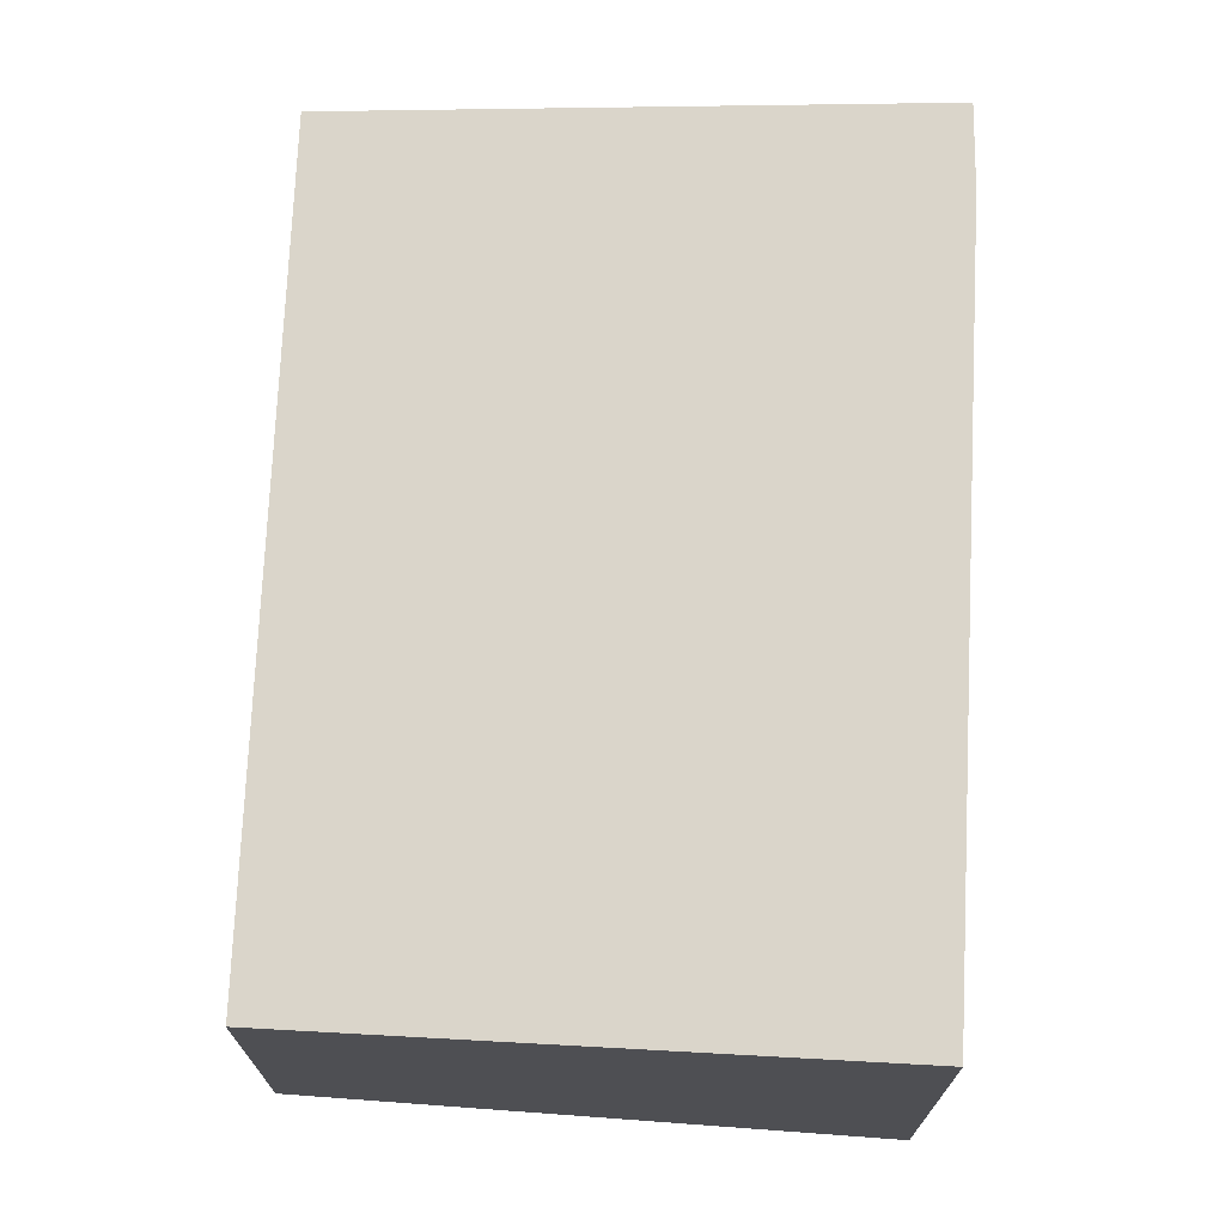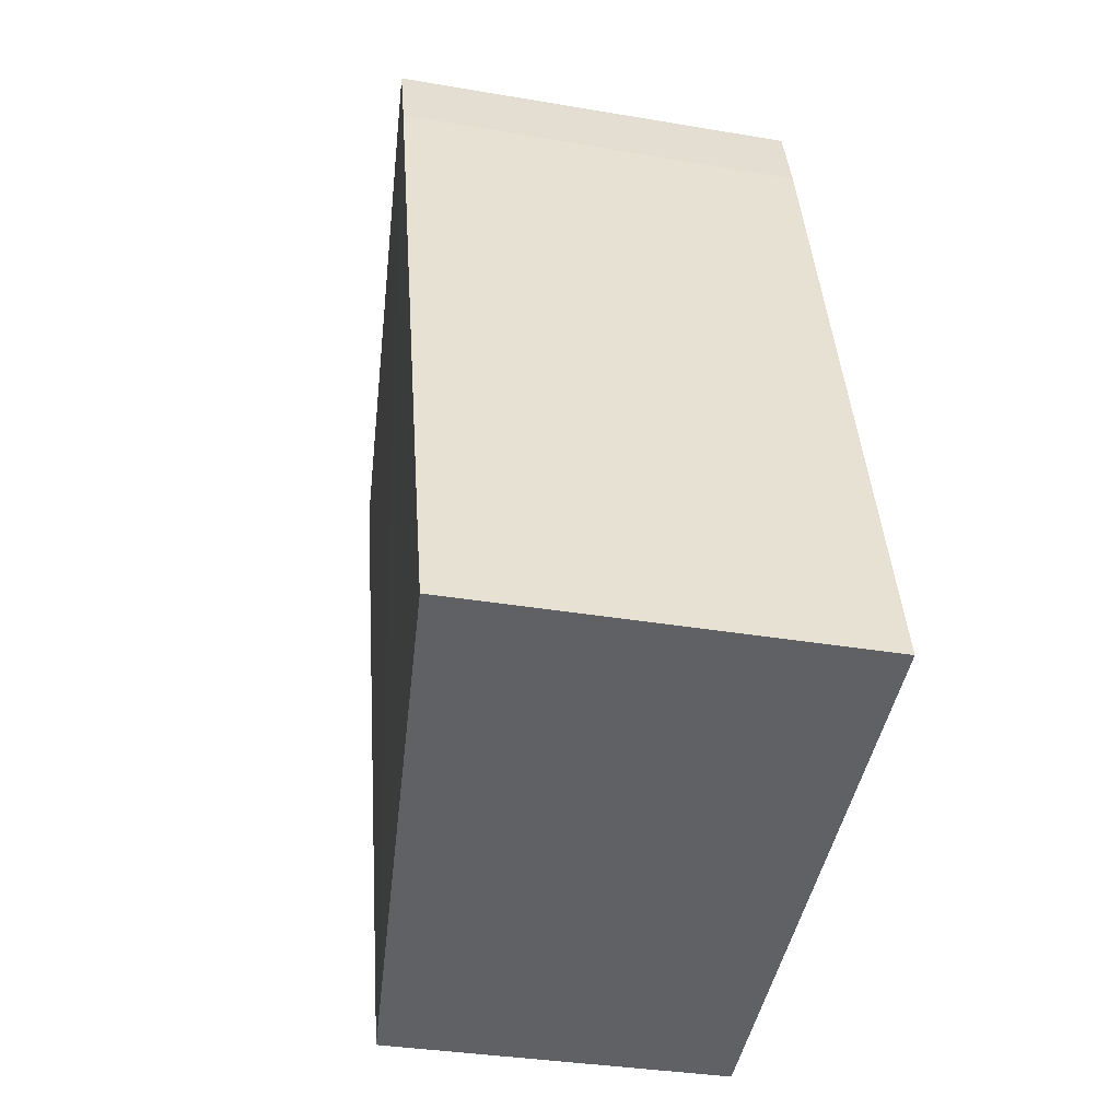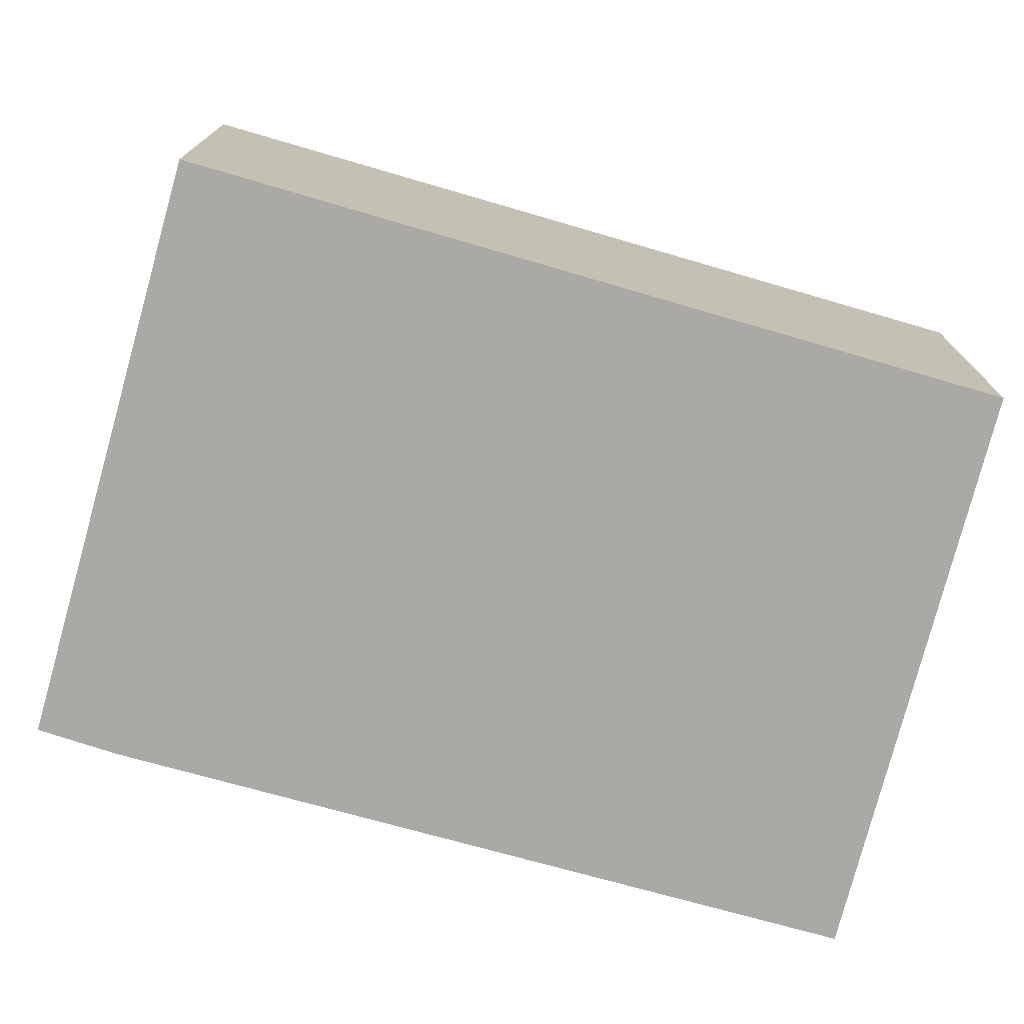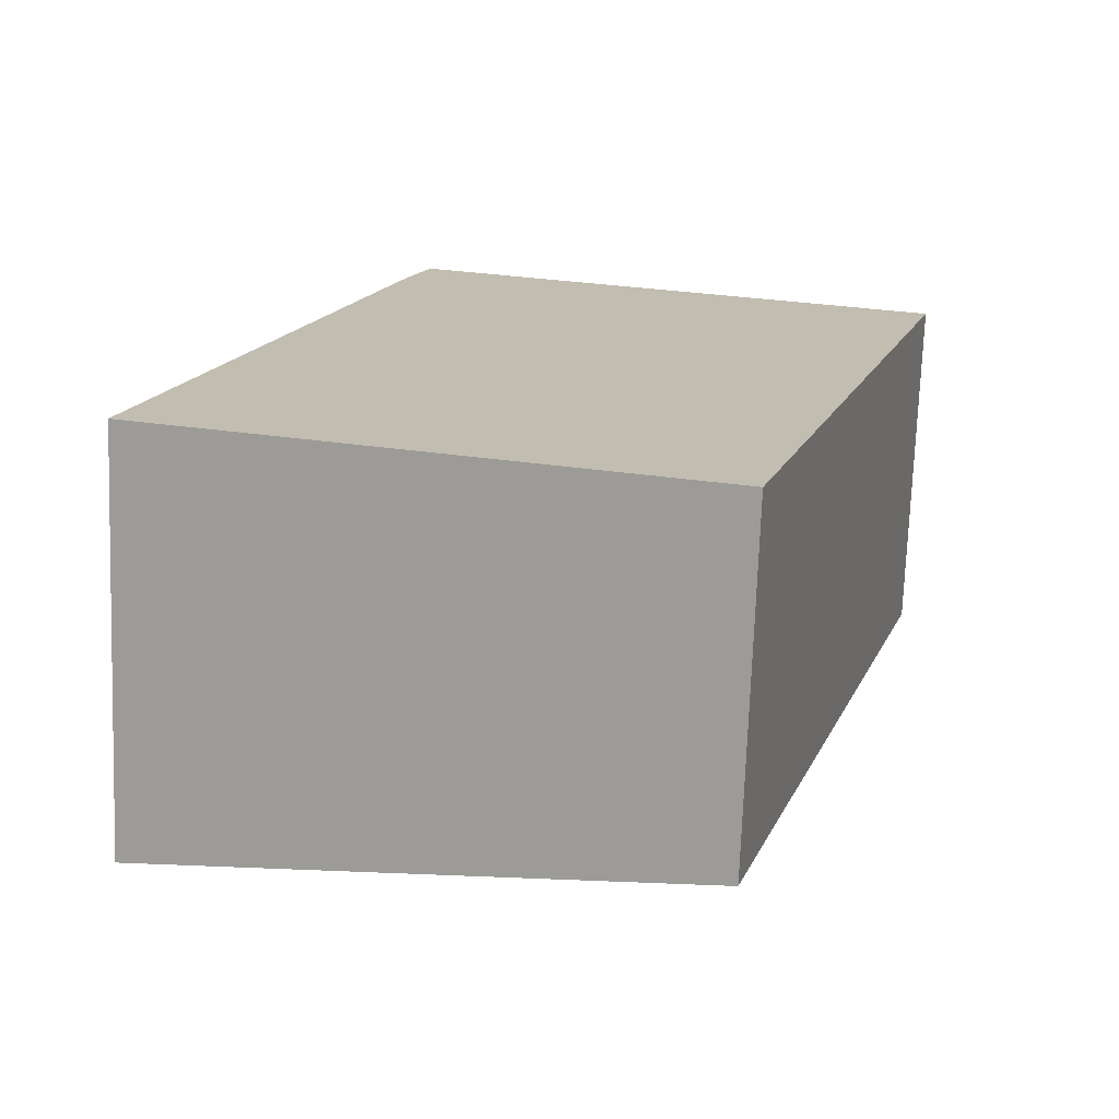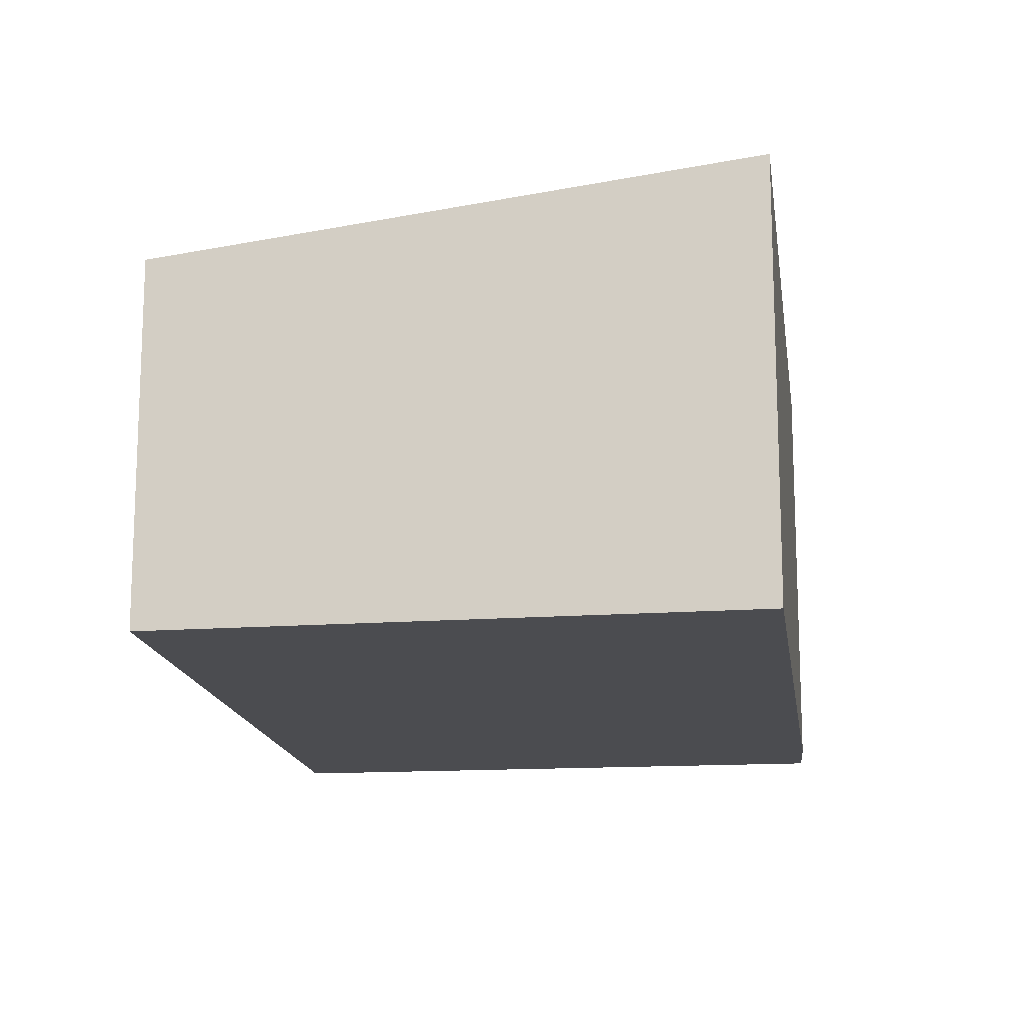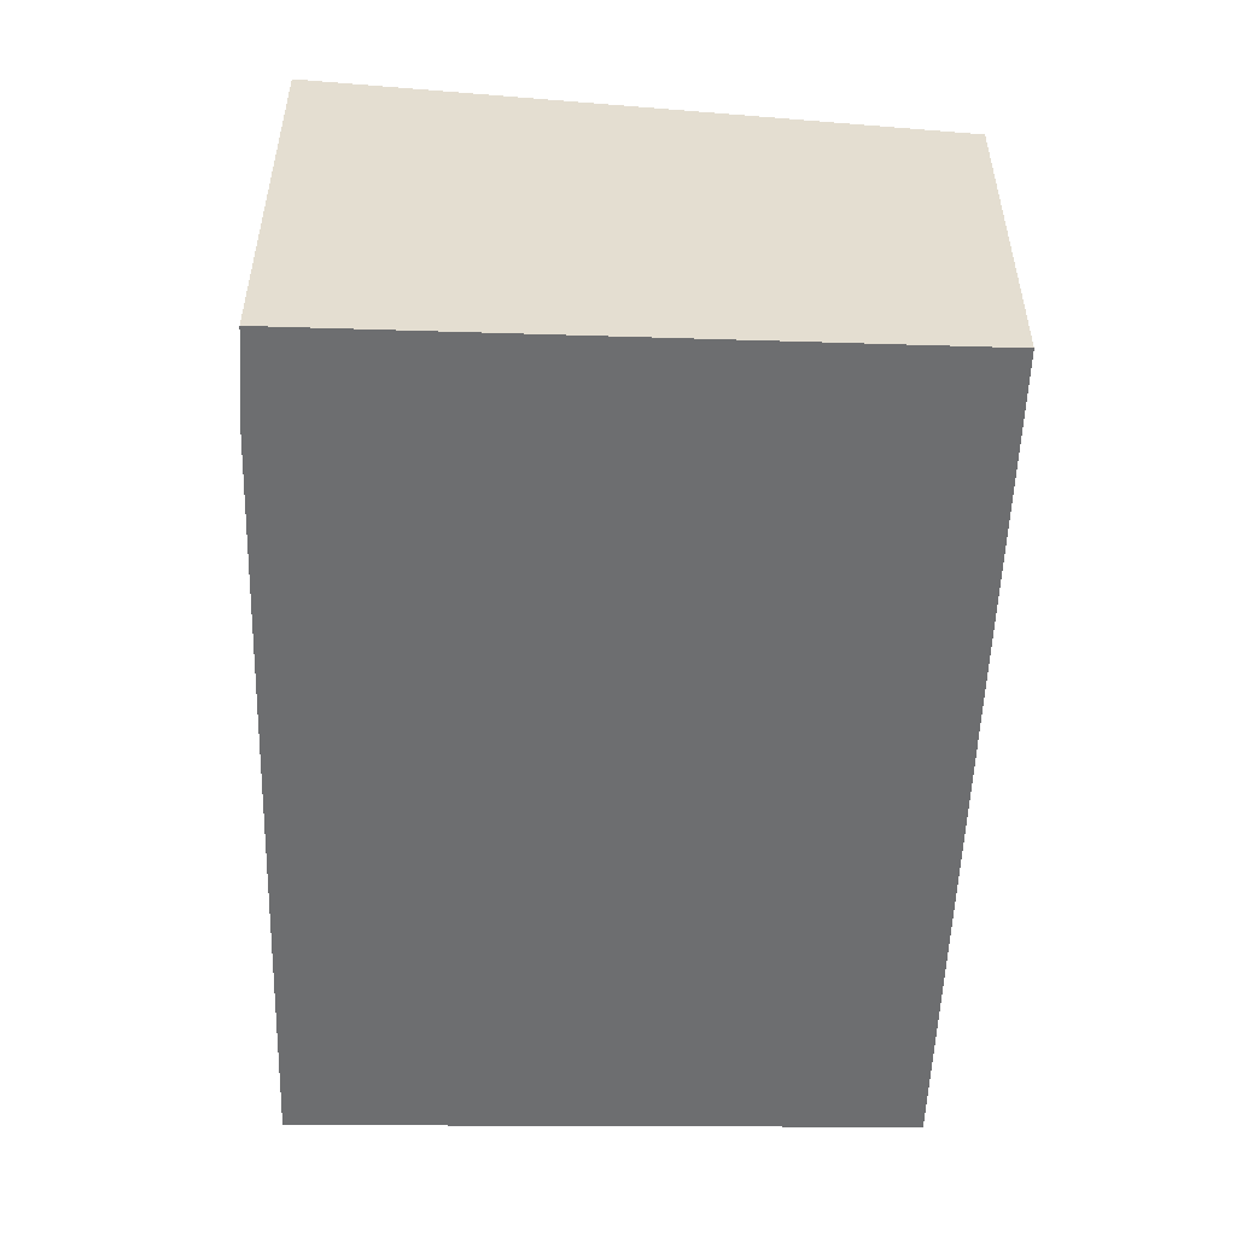
<metadata>
{"format":"obj","ext":"obj","renderer":"f3d","projection":"perspective","resolution":1024,"background":"white","views":[{"elev":71.9,"azim":-160.4,"up":"+Y"},{"elev":-33.4,"azim":-103.2,"up":"+Z"},{"elev":-75.5,"azim":91.1,"up":"+Y"},{"elev":-73.3,"azim":-2.1,"up":"+Z"},{"elev":-15.2,"azim":-155.5,"up":"+Y"},{"elev":-54.2,"azim":15.1,"up":"+Y"}]}
</metadata>
<code>
v  4.239 2.678 -1.167
v  1.824 3.179 6.034
v  6.081 2.671 4.735
v  1.615 3.182 5.436
v  0 3.179 1.947e-16
v  1.824 -3.695e-16 6.034
v  6.081 -2.899e-16 4.735
v  4.239 7.146e-17 -1.167
v  0 0 0
v  1.615 -3.329e-16 5.436
g defaultobject
f 1 2 3
f 2 1 4
f 4 1 5
f 6 3 2
f 3 6 7
f 3 8 1
f 8 3 7
f 1 9 5
f 9 1 8
f 10 2 4
f 2 10 6
f 5 10 4
f 10 5 9
f 10 7 6
f 7 10 8
f 8 10 9

</code>
